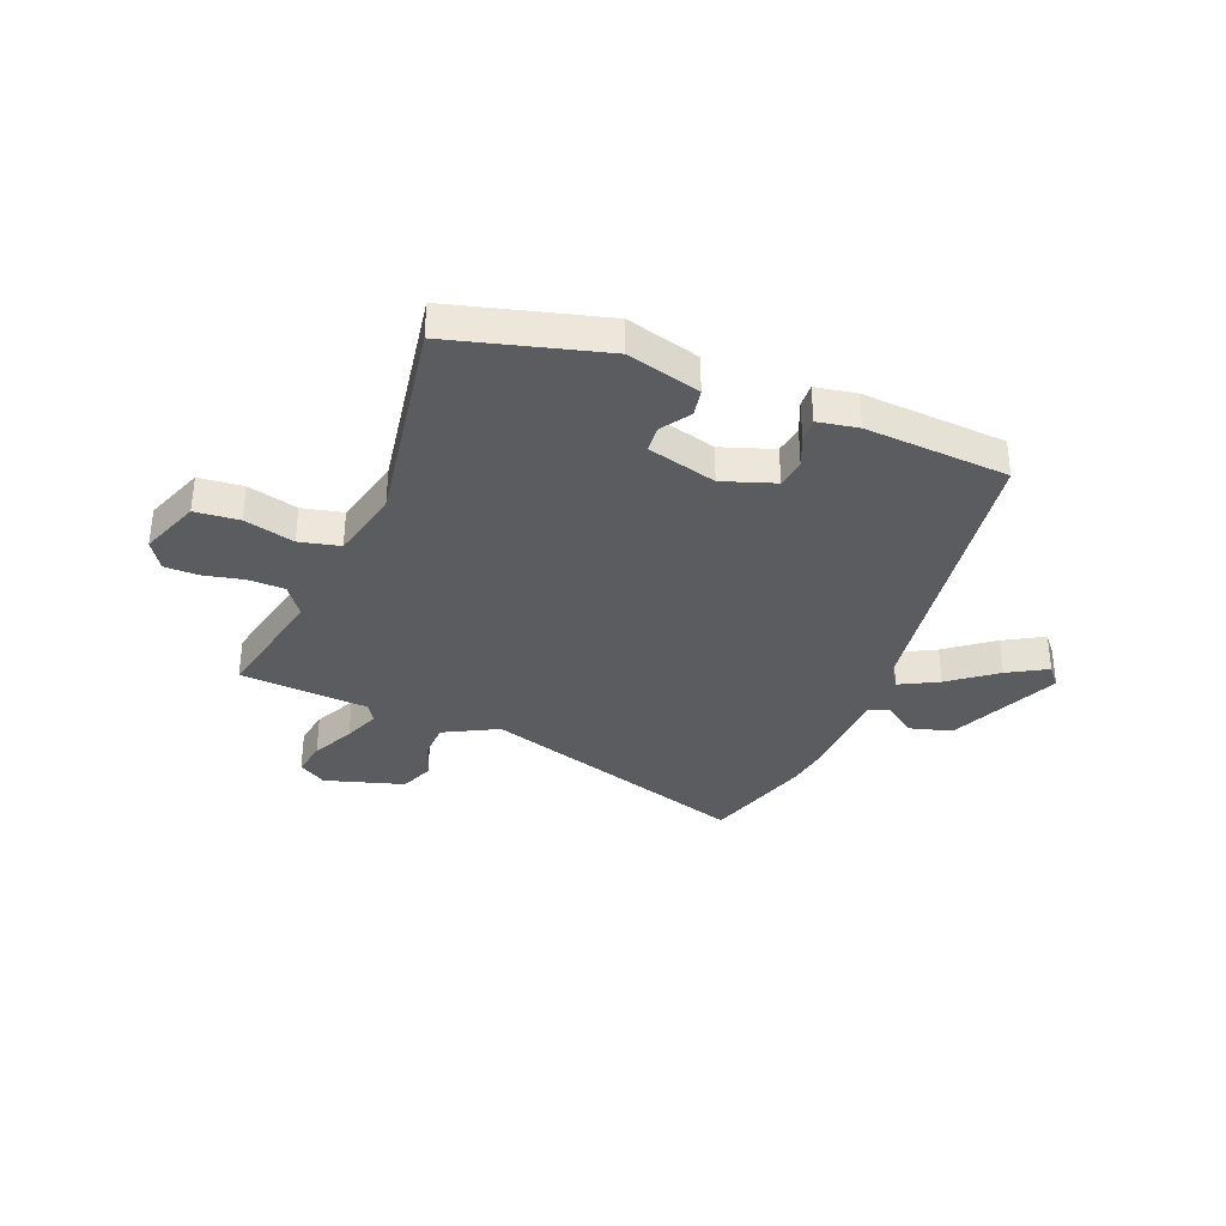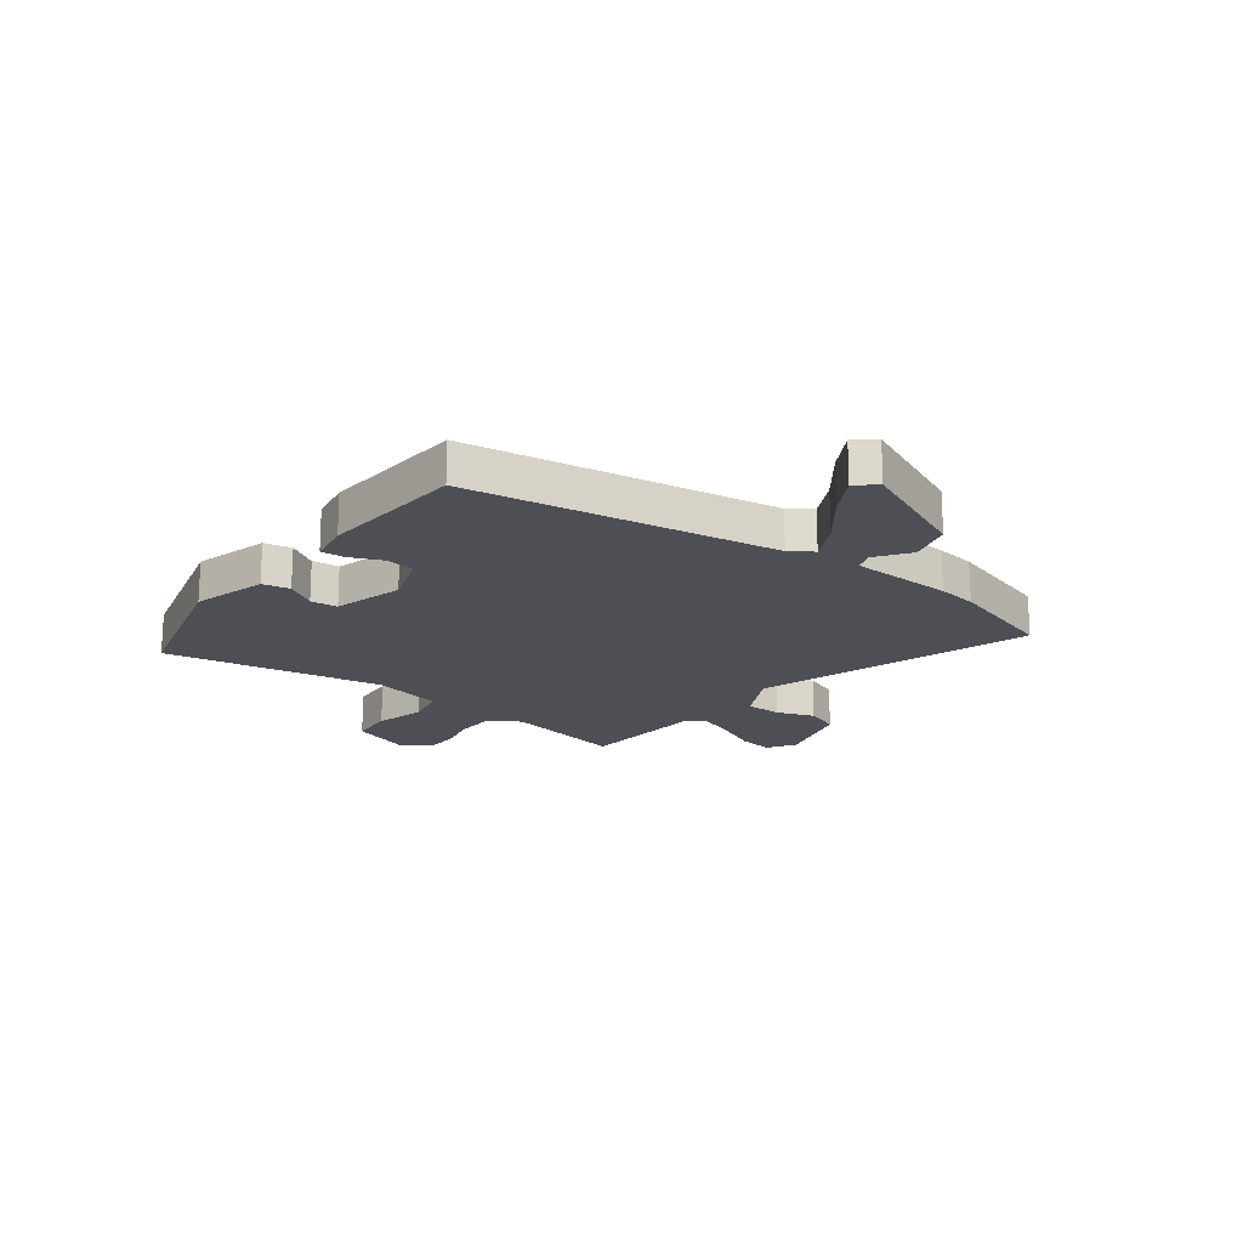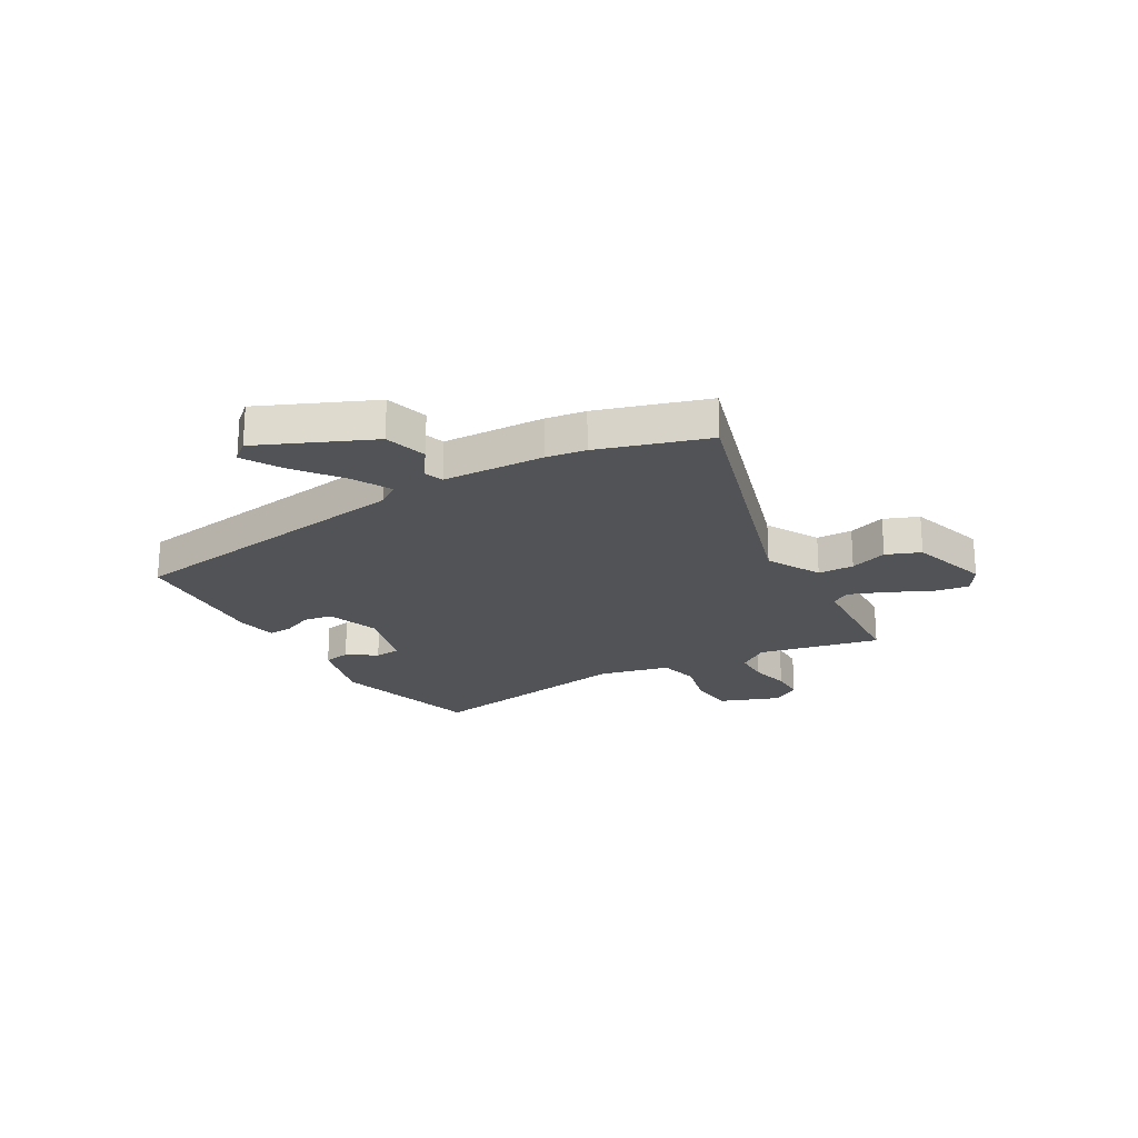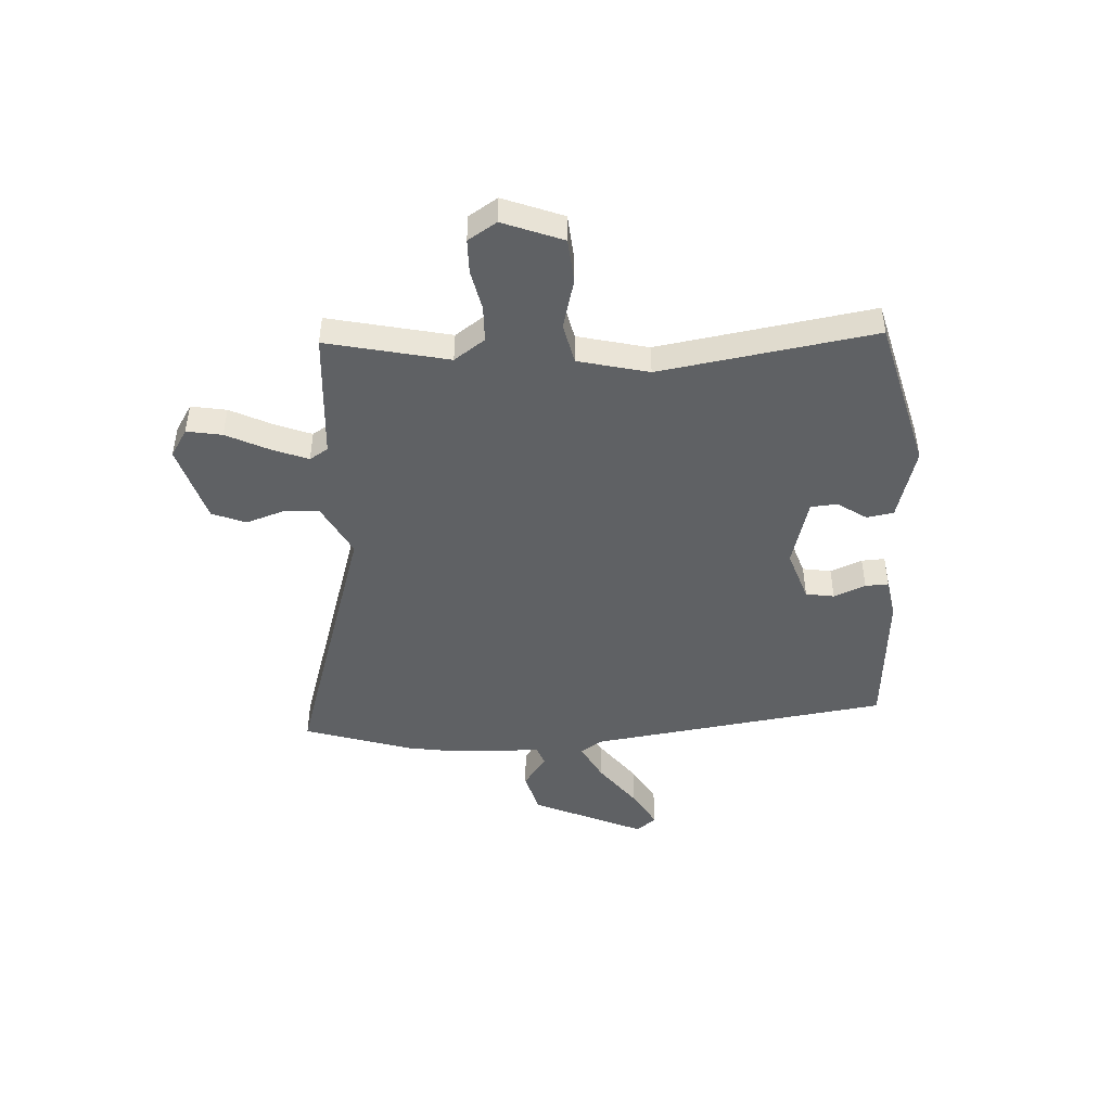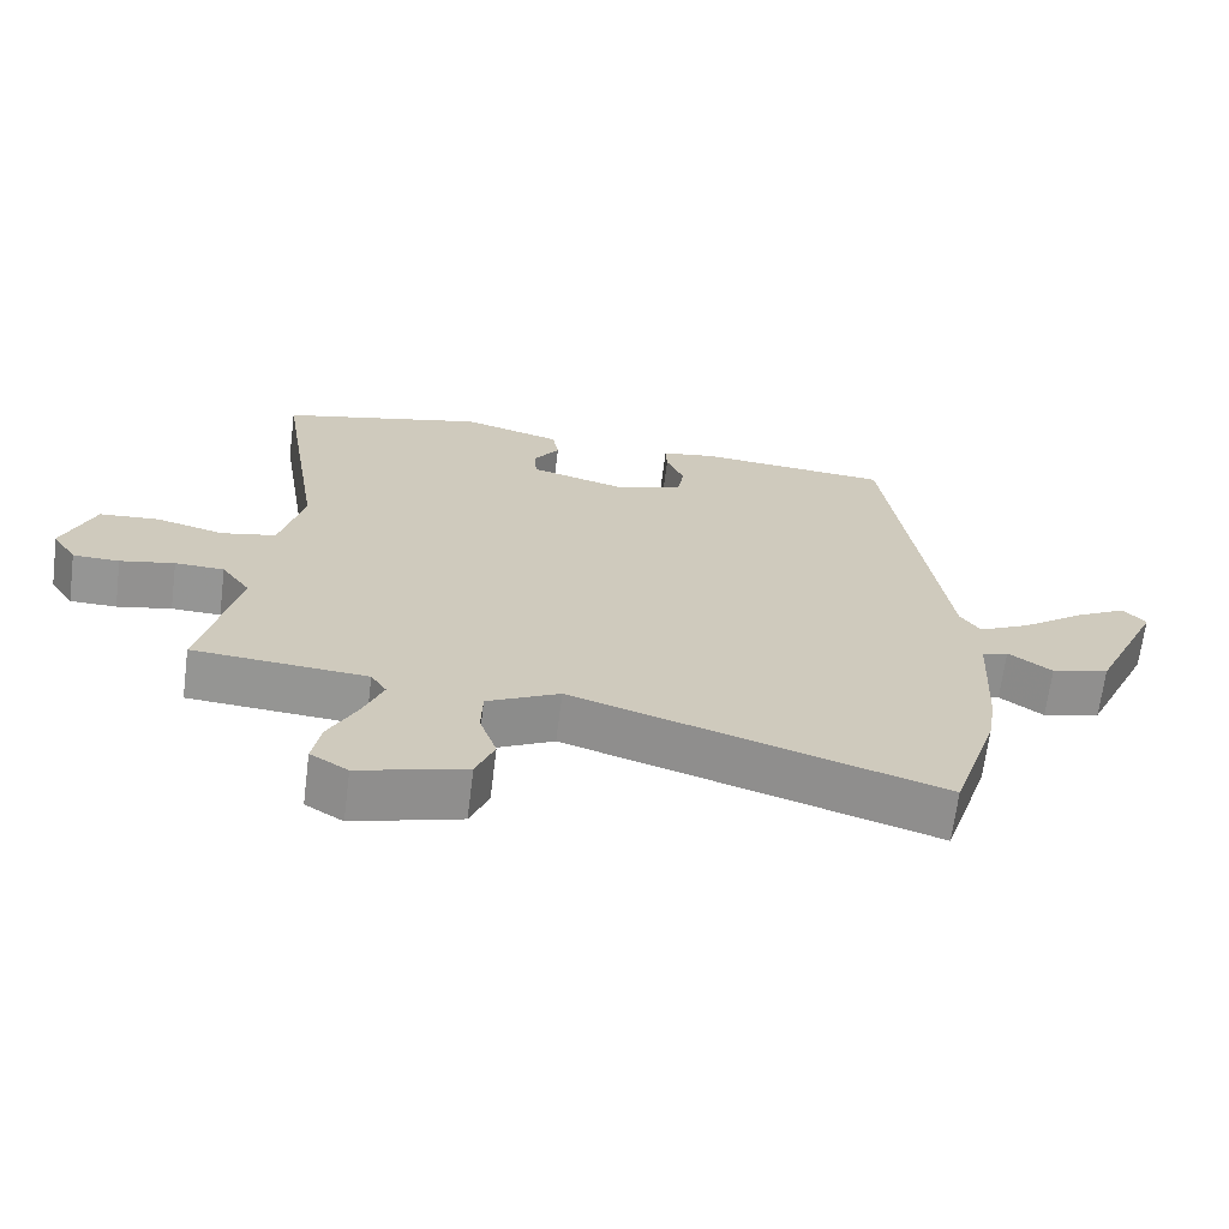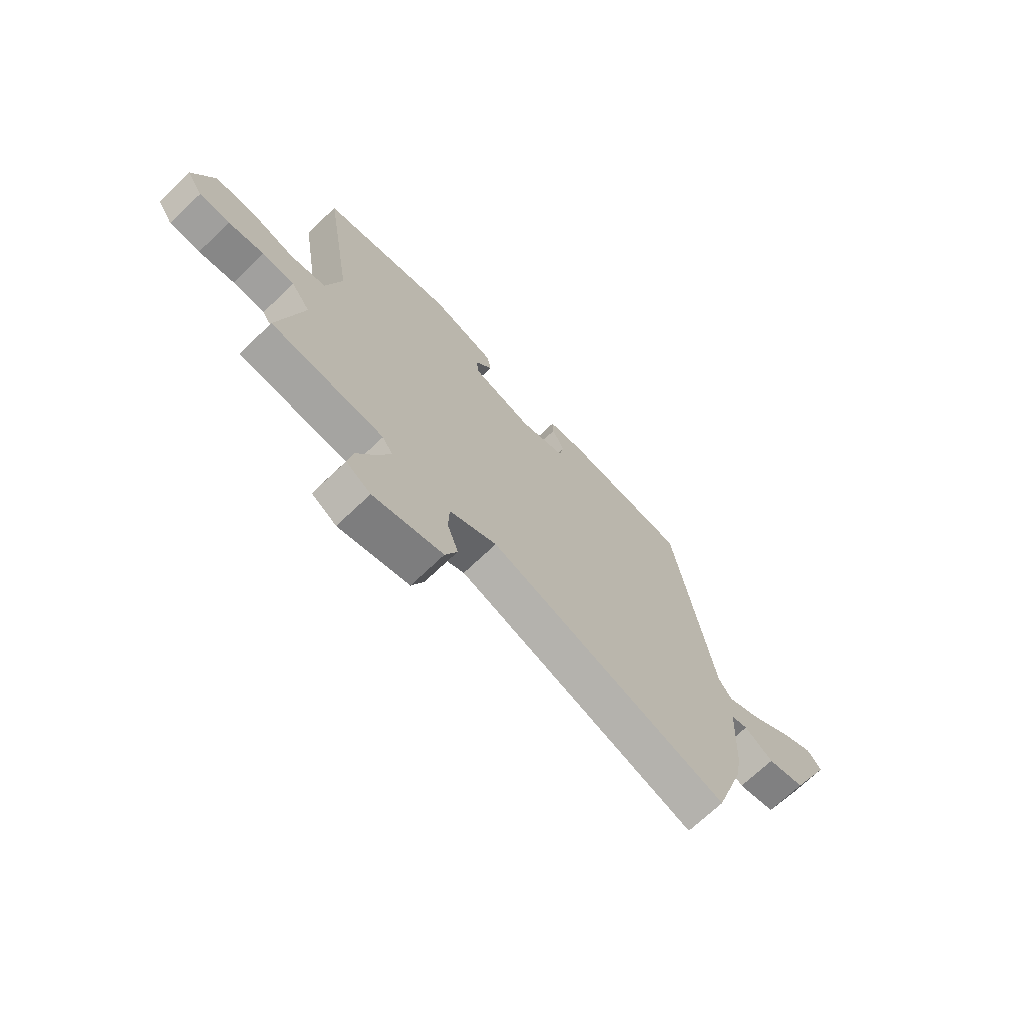
<metadata>
{"format":"obj","ext":"obj","renderer":"f3d","projection":"perspective","resolution":1024,"background":"white","views":[{"elev":-34.9,"azim":-21.4,"up":"+Y"},{"elev":-18.4,"azim":53.4,"up":"+Y"},{"elev":-21.7,"azim":120.7,"up":"+Y"},{"elev":-46.0,"azim":-86.6,"up":"+Y"},{"elev":-67.4,"azim":-7.3,"up":"+Z"},{"elev":-70.8,"azim":-46.4,"up":"+Z"}]}
</metadata>
<code>
v 0.508 0.07 -0.476
v 0.442 0.07 -0.681
v -0.072 0.07 -0.519
v -0.174 0.07 -0.572
v -0.176 0.07 -0.64
v -0.152 0.07 -0.711
v -0.178 0.07 -0.775
v -0.328 0.07 -0.819
v -0.381 0.07 -0.786
v -0.369 0.07 -0.719
v -0.329 0.07 -0.639
v -0.302 0.07 -0.571
v -0.324 0.07 -0.536
v -0.568 0.07 -0.518
v -0.516 0.07 -0.288
v -0.557 0.07 -0.23
v -0.626 0.07 -0.228
v -0.702 0.07 -0.244
v -0.767 0.07 -0.243
v -0.801 0.07 -0.189
v -0.757 0.07 -0.076
v -0.673 0.07 -0.069
v -0.578 0.07 -0.094
v -0.501 0.07 -0.077
v -0.468 0.07 0.056
v -0.532 0.07 0.462
v -0.244 0.07 0.537
v -0.105 0.07 0.498
v -0.096 0.07 0.447
v -0.133 0.07 0.392
v -0.129 0.07 0.342
v 0.002 0.07 0.306
v 0.101 0.07 0.339
v 0.11 0.07 0.393
v 0.085 0.07 0.453
v 0.083 0.07 0.497
v 0.16 0.07 0.51
v 0.432 0.07 0.49
v 0.511 0.07 -0.076
v 0.539 0.07 -0.118
v 0.612 0.07 -0.08
v 0.7 0.07 -0.014
v 0.774 0.07 0.028
v 0.805 0.07 -0.009
v 0.709 0.07 -0.22
v 0.628 0.07 -0.242
v 0.567 0.07 -0.198
v 0.53 0.07 -0.211
v 0.52 0.07 -0.402
v 0.508 0 -0.476
v 0.442 0 -0.681
v -0.072 0 -0.519
v -0.174 0 -0.572
v -0.176 0 -0.64
v -0.152 0 -0.711
v -0.178 0 -0.775
v -0.328 0 -0.819
v -0.381 0 -0.786
v -0.369 0 -0.719
v -0.329 0 -0.639
v -0.302 0 -0.571
v -0.324 0 -0.536
v -0.568 0 -0.518
v -0.516 0 -0.288
v -0.557 0 -0.23
v -0.626 0 -0.228
v -0.702 0 -0.244
v -0.767 0 -0.243
v -0.801 0 -0.189
v -0.757 0 -0.076
v -0.673 0 -0.069
v -0.578 0 -0.094
v -0.501 0 -0.077
v -0.468 0 0.056
v -0.532 0 0.462
v -0.244 0 0.537
v -0.105 0 0.498
v -0.096 0 0.447
v -0.133 0 0.392
v -0.129 0 0.342
v 0.002 0 0.306
v 0.101 0 0.339
v 0.11 0 0.393
v 0.085 0 0.453
v 0.083 0 0.497
v 0.16 0 0.51
v 0.432 0 0.49
v 0.511 0 -0.076
v 0.539 0 -0.118
v 0.612 0 -0.08
v 0.7 0 -0.014
v 0.774 0 0.028
v 0.805 0 -0.009
v 0.709 0 -0.22
v 0.628 0 -0.242
v 0.567 0 -0.198
v 0.53 0 -0.211
v 0.52 0 -0.402
f 48 49 1 2
f 44 45 46 47
f 44 47 48
f 41 42 43 44
f 40 41 44 48
f 39 40 48 2
f 34 35 36 37
f 33 34 37 38
f 27 28 29 30
f 25 26 27 30
f 24 25 30 31
f 20 21 22 23
f 20 23 24
f 17 18 19 20
f 16 17 20 24
f 15 16 24 31
f 13 14 15 31
f 8 9 10 11
f 8 11 12
f 5 6 7 8
f 4 5 8 12
f 3 4 12 13
f 33 38 39 2
f 3 13 31 32
f 2 3 32 33
f 51 50 98 97
f 96 95 94 93
f 97 96 93
f 93 92 91 90
f 97 93 90 89
f 51 97 89 88
f 86 85 84 83
f 87 86 83 82
f 79 78 77 76
f 79 76 75 74
f 80 79 74 73
f 72 71 70 69
f 73 72 69
f 69 68 67 66
f 73 69 66 65
f 80 73 65 64
f 80 64 63 62
f 60 59 58 57
f 61 60 57
f 57 56 55 54
f 61 57 54 53
f 62 61 53 52
f 51 88 87 82
f 81 80 62 52
f 82 81 52 51
f 1 50 51 2
f 2 51 52 3
f 3 52 53 4
f 4 53 54 5
f 5 54 55 6
f 6 55 56 7
f 7 56 57 8
f 8 57 58 9
f 9 58 59 10
f 10 59 60 11
f 11 60 61 12
f 12 61 62 13
f 13 62 63 14
f 14 63 64 15
f 15 64 65 16
f 16 65 66 17
f 17 66 67 18
f 18 67 68 19
f 19 68 69 20
f 20 69 70 21
f 21 70 71 22
f 22 71 72 23
f 23 72 73 24
f 24 73 74 25
f 25 74 75 26
f 26 75 76 27
f 27 76 77 28
f 28 77 78 29
f 29 78 79 30
f 30 79 80 31
f 31 80 81 32
f 32 81 82 33
f 33 82 83 34
f 34 83 84 35
f 35 84 85 36
f 36 85 86 37
f 37 86 87 38
f 38 87 88 39
f 39 88 89 40
f 40 89 90 41
f 41 90 91 42
f 42 91 92 43
f 43 92 93 44
f 44 93 94 45
f 45 94 95 46
f 46 95 96 47
f 47 96 97 48
f 48 97 98 49
f 49 98 50 1

</code>
